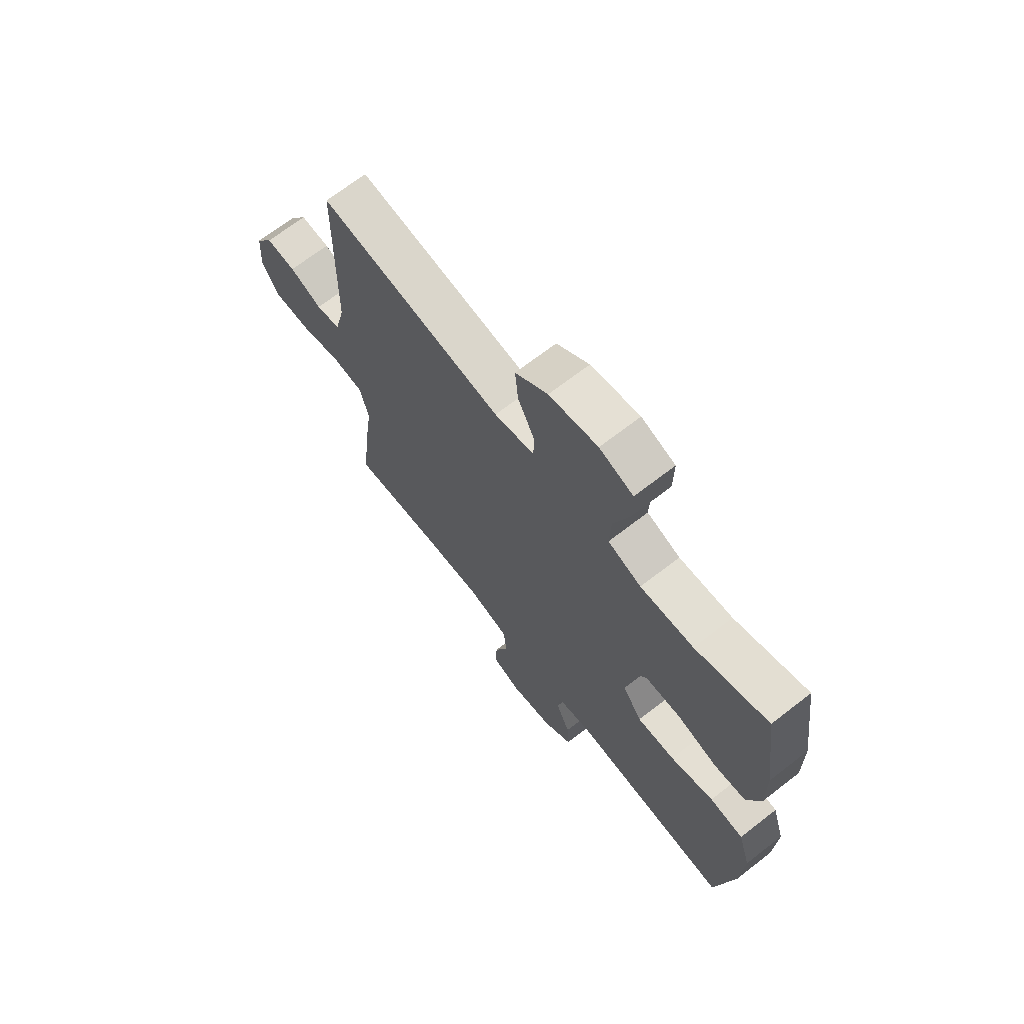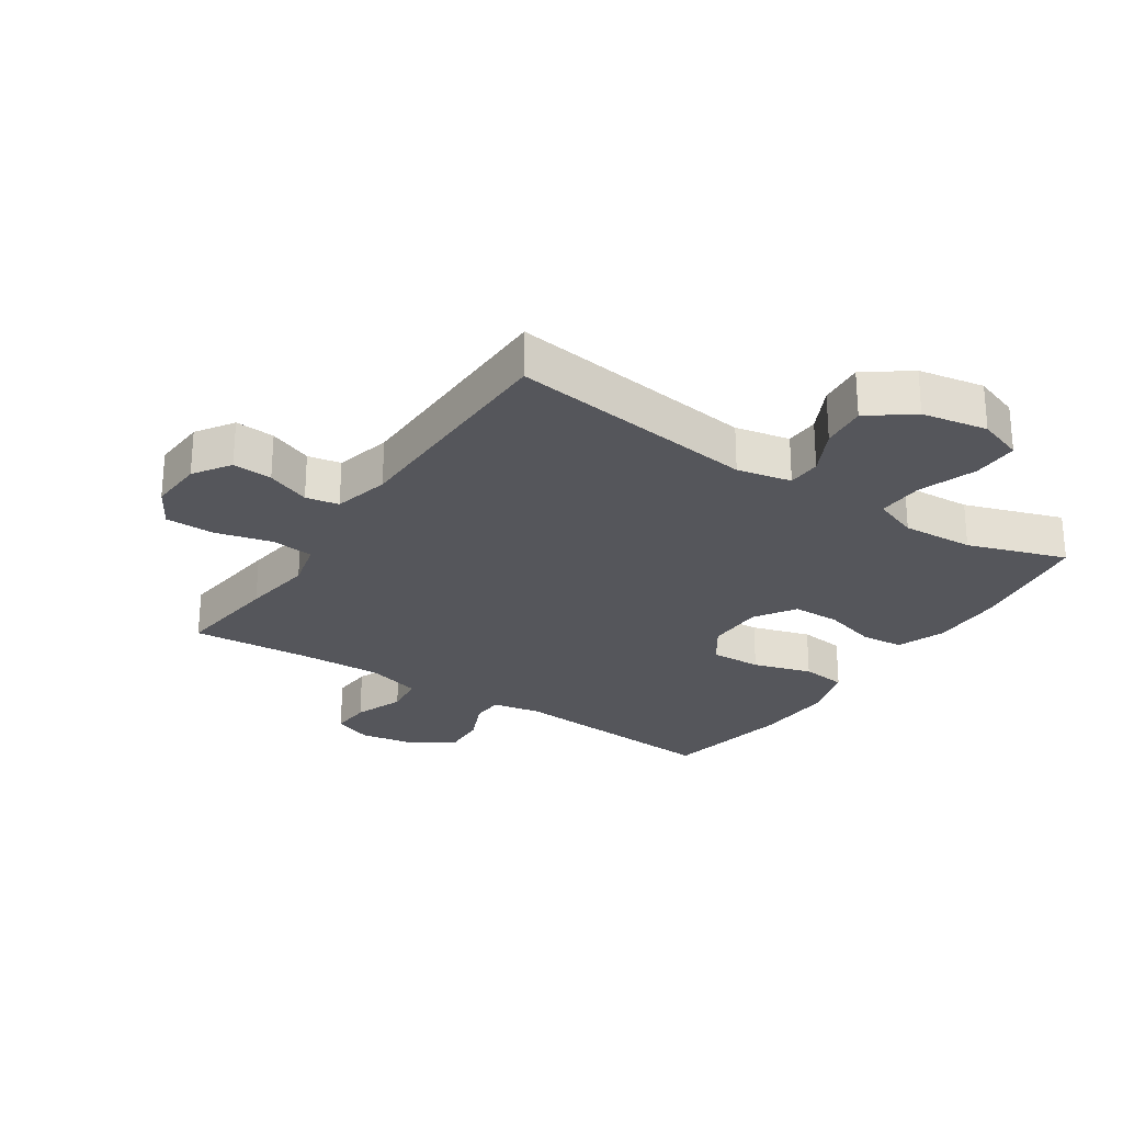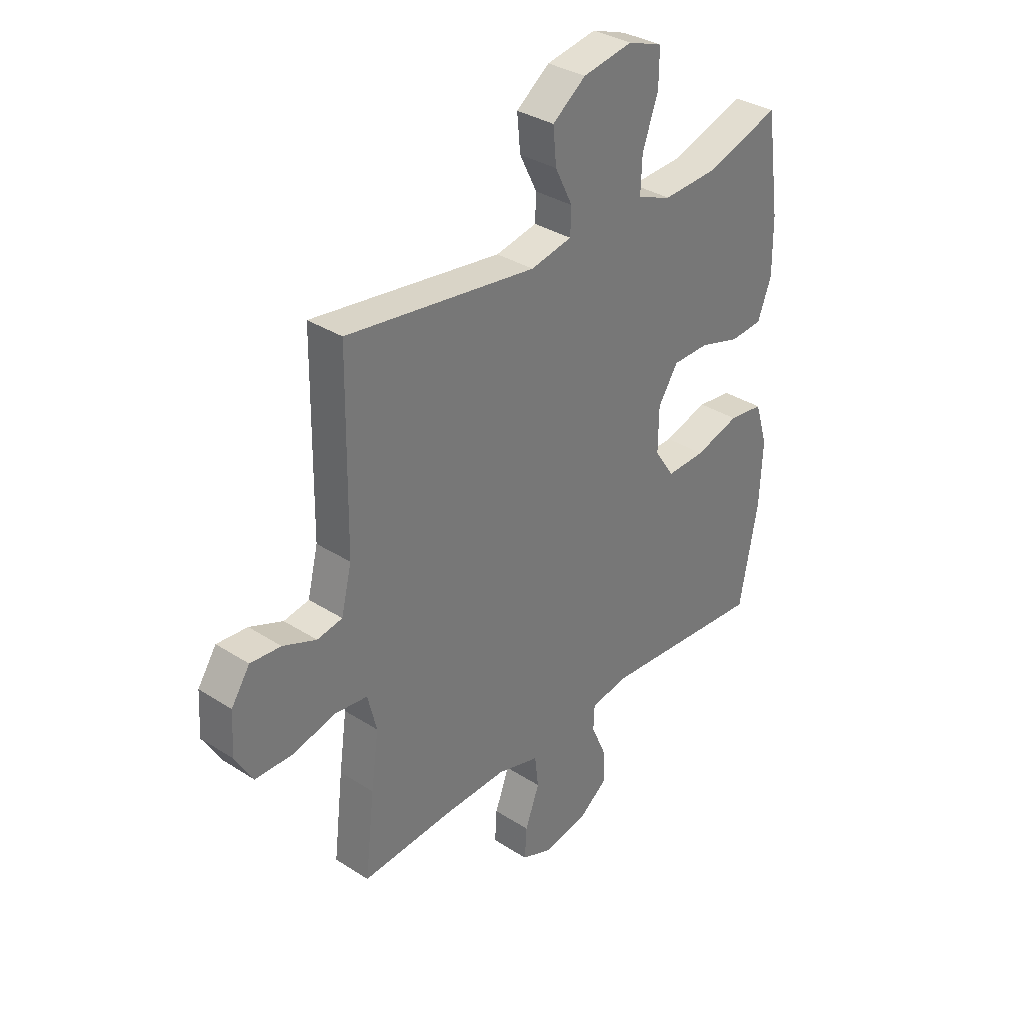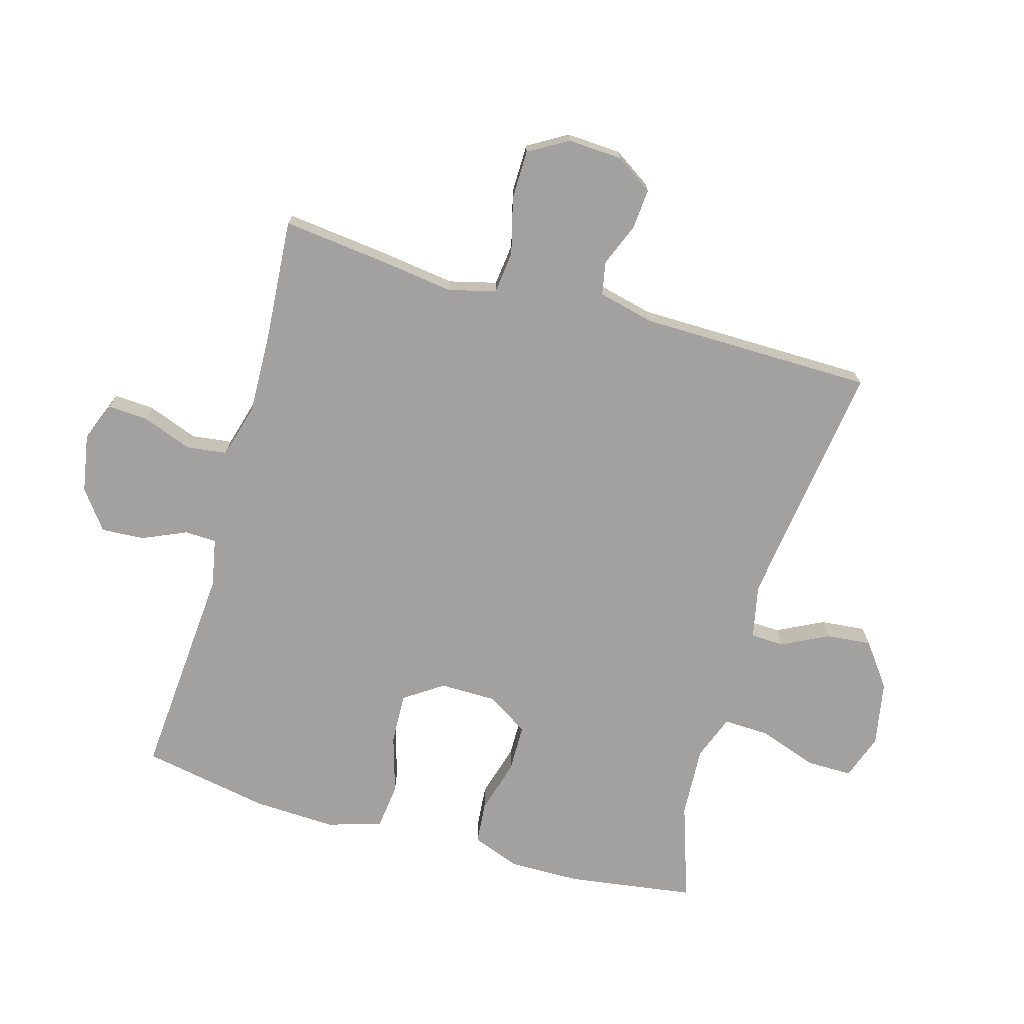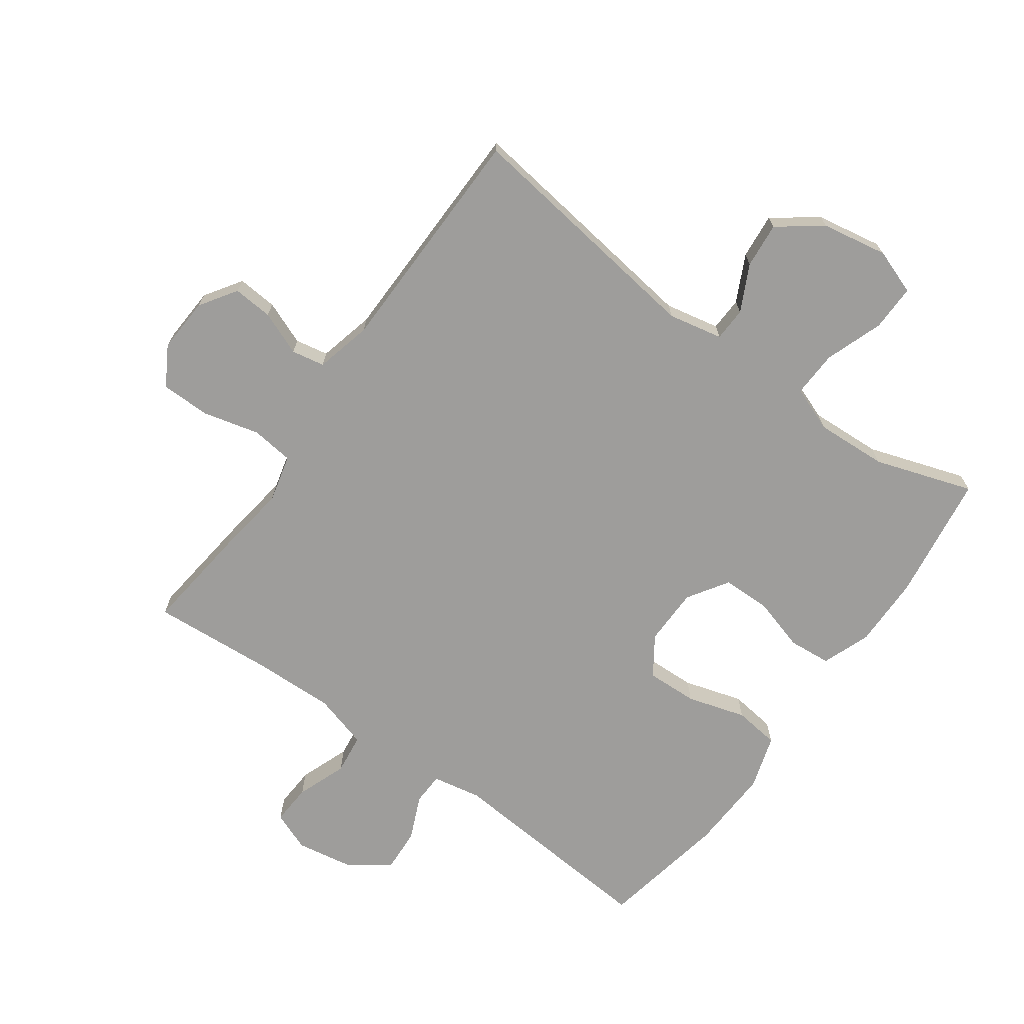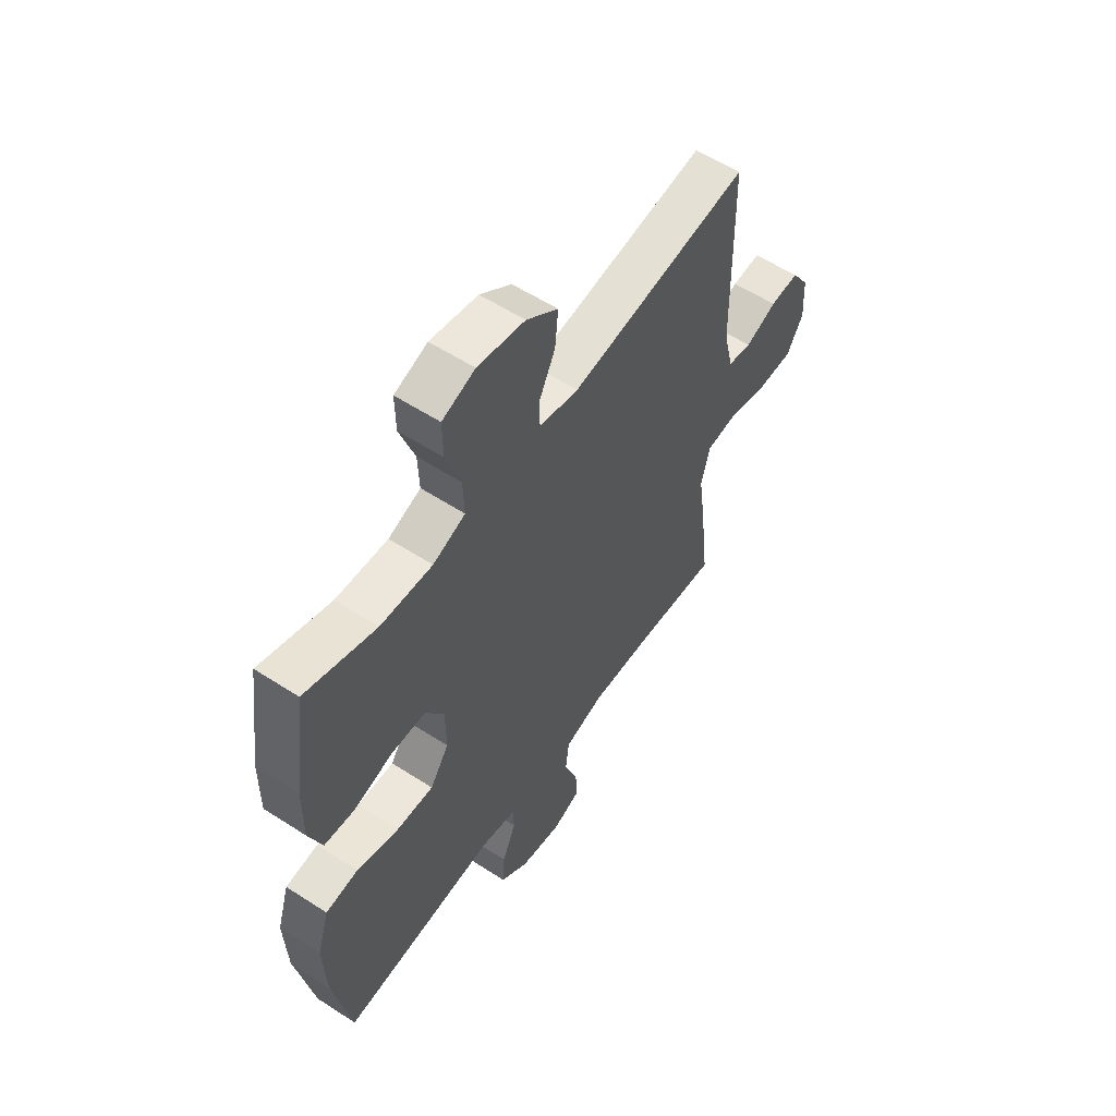
<metadata>
{"format":"obj","ext":"obj","renderer":"f3d","projection":"perspective","resolution":1024,"background":"white","views":[{"elev":68.6,"azim":52.1,"up":"+Z"},{"elev":-26.2,"azim":-33.5,"up":"+Y"},{"elev":33.7,"azim":-48.8,"up":"+Z"},{"elev":-72.2,"azim":-105.8,"up":"+Y"},{"elev":-70.4,"azim":-35.7,"up":"+Y"},{"elev":57.2,"azim":124.0,"up":"+Z"}]}
</metadata>
<code>
v -0.5 0.07 0.5
v -0.1 0.07 0.446
v -0.013 0.07 0.464
v -0.011 0.07 0.518
v -0.048 0.07 0.592
v -0.055 0.07 0.665
v 0.015 0.07 0.717
v 0.12 0.07 0.736
v 0.193 0.07 0.71
v 0.192 0.07 0.636
v 0.159 0.07 0.543
v 0.156 0.07 0.469
v 0.228 0.07 0.442
v 0.343 0.07 0.448
v 0.5 0.07 0.5
v 0.529 0.07 0.296
v 0.53 0.07 0.181
v 0.501 0.07 0.104
v 0.433 0.07 0.098
v 0.347 0.07 0.123
v 0.27 0.07 0.122
v 0.228 0.07 0.057
v 0.227 0.07 -0.035
v 0.269 0.07 -0.097
v 0.351 0.07 -0.094
v 0.445 0.07 -0.066
v 0.518 0.07 -0.075
v 0.545 0.07 -0.162
v 0.539 0.07 -0.294
v 0.5 0.07 -0.5
v 0.152 0.07 -0.473
v 0.074 0.07 -0.488
v 0.072 0.07 -0.539
v 0.103 0.07 -0.61
v 0.107 0.07 -0.679
v 0.044 0.07 -0.726
v -0.049 0.07 -0.742
v -0.112 0.07 -0.717
v -0.108 0.07 -0.652
v -0.078 0.07 -0.572
v -0.086 0.07 -0.507
v -0.174 0.07 -0.482
v -0.306 0.07 -0.486
v -0.5 0.07 -0.5
v -0.48 0.07 -0.329
v -0.464 0.07 -0.214
v -0.483 0.07 -0.138
v -0.551 0.07 -0.13
v -0.642 0.07 -0.153
v -0.721 0.07 -0.152
v -0.758 0.07 -0.089
v -0.753 0.07 -0.001
v -0.714 0.07 0.058
v -0.65 0.07 0.053
v -0.58 0.07 0.025
v -0.527 0.07 0.035
v -0.505 0.07 0.125
v -0.5 0 0.5
v -0.1 0 0.446
v -0.013 0 0.464
v -0.011 0 0.518
v -0.048 0 0.592
v -0.055 0 0.665
v 0.015 0 0.717
v 0.12 0 0.736
v 0.193 0 0.71
v 0.192 0 0.636
v 0.159 0 0.543
v 0.156 0 0.469
v 0.228 0 0.442
v 0.343 0 0.448
v 0.5 0 0.5
v 0.529 0 0.296
v 0.53 0 0.181
v 0.501 0 0.104
v 0.433 0 0.098
v 0.347 0 0.123
v 0.27 0 0.122
v 0.228 0 0.057
v 0.227 0 -0.035
v 0.269 0 -0.097
v 0.351 0 -0.094
v 0.445 0 -0.066
v 0.518 0 -0.075
v 0.545 0 -0.162
v 0.539 0 -0.294
v 0.5 0 -0.5
v 0.152 0 -0.473
v 0.074 0 -0.488
v 0.072 0 -0.539
v 0.103 0 -0.61
v 0.107 0 -0.679
v 0.044 0 -0.726
v -0.049 0 -0.742
v -0.112 0 -0.717
v -0.108 0 -0.652
v -0.078 0 -0.572
v -0.086 0 -0.507
v -0.174 0 -0.482
v -0.306 0 -0.486
v -0.5 0 -0.5
v -0.48 0 -0.329
v -0.464 0 -0.214
v -0.483 0 -0.138
v -0.551 0 -0.13
v -0.642 0 -0.153
v -0.721 0 -0.152
v -0.758 0 -0.089
v -0.753 0 -0.001
v -0.714 0 0.058
v -0.65 0 0.053
v -0.58 0 0.025
v -0.527 0 0.035
v -0.505 0 0.125
f 53 54 55
f 52 53 55
f 51 52 55
f 50 51 55
f 49 50 55
f 48 49 55
f 47 48 55 56
f 43 44 45 46
f 42 43 46 47
f 47 56 57
f 42 47 57
f 41 42 57
f 38 39 40
f 37 38 40
f 36 37 40
f 35 36 40
f 34 35 40
f 33 34 40
f 32 33 40 41
f 29 30 31
f 28 29 31
f 27 28 31
f 26 27 31
f 25 26 31
f 31 32 41
f 25 31 41
f 24 25 41
f 18 19 20
f 17 18 20
f 16 17 20
f 15 16 20
f 14 15 20
f 13 14 20 21
f 12 13 21 22
f 9 10 11
f 8 9 11
f 7 8 11
f 6 7 11
f 5 6 11
f 4 5 11
f 3 4 11 12
f 12 22 23
f 3 12 23
f 2 3 23
f 24 41 57
f 23 24 57
f 2 23 57
f 1 2 57
f 112 111 110
f 112 110 109
f 112 109 108
f 112 108 107
f 112 107 106
f 112 106 105
f 113 112 105 104
f 103 102 101 100
f 104 103 100 99
f 114 113 104
f 114 104 99
f 114 99 98
f 97 96 95
f 97 95 94
f 97 94 93
f 97 93 92
f 97 92 91
f 97 91 90
f 98 97 90 89
f 88 87 86
f 88 86 85
f 88 85 84
f 88 84 83
f 88 83 82
f 98 89 88
f 98 88 82
f 98 82 81
f 77 76 75
f 77 75 74
f 77 74 73
f 77 73 72
f 77 72 71
f 78 77 71 70
f 79 78 70 69
f 68 67 66
f 68 66 65
f 68 65 64
f 68 64 63
f 68 63 62
f 68 62 61
f 69 68 61 60
f 80 79 69
f 80 69 60
f 80 60 59
f 114 98 81
f 114 81 80
f 114 80 59
f 114 59 58
f 1 58 59 2
f 2 59 60 3
f 3 60 61 4
f 4 61 62 5
f 5 62 63 6
f 6 63 64 7
f 7 64 65 8
f 8 65 66 9
f 9 66 67 10
f 10 67 68 11
f 11 68 69 12
f 12 69 70 13
f 13 70 71 14
f 14 71 72 15
f 15 72 73 16
f 16 73 74 17
f 17 74 75 18
f 18 75 76 19
f 19 76 77 20
f 20 77 78 21
f 21 78 79 22
f 22 79 80 23
f 23 80 81 24
f 24 81 82 25
f 25 82 83 26
f 26 83 84 27
f 27 84 85 28
f 28 85 86 29
f 29 86 87 30
f 30 87 88 31
f 31 88 89 32
f 32 89 90 33
f 33 90 91 34
f 34 91 92 35
f 35 92 93 36
f 36 93 94 37
f 37 94 95 38
f 38 95 96 39
f 39 96 97 40
f 40 97 98 41
f 41 98 99 42
f 42 99 100 43
f 43 100 101 44
f 44 101 102 45
f 45 102 103 46
f 46 103 104 47
f 47 104 105 48
f 48 105 106 49
f 49 106 107 50
f 50 107 108 51
f 51 108 109 52
f 52 109 110 53
f 53 110 111 54
f 54 111 112 55
f 55 112 113 56
f 56 113 114 57
f 57 114 58 1

</code>
